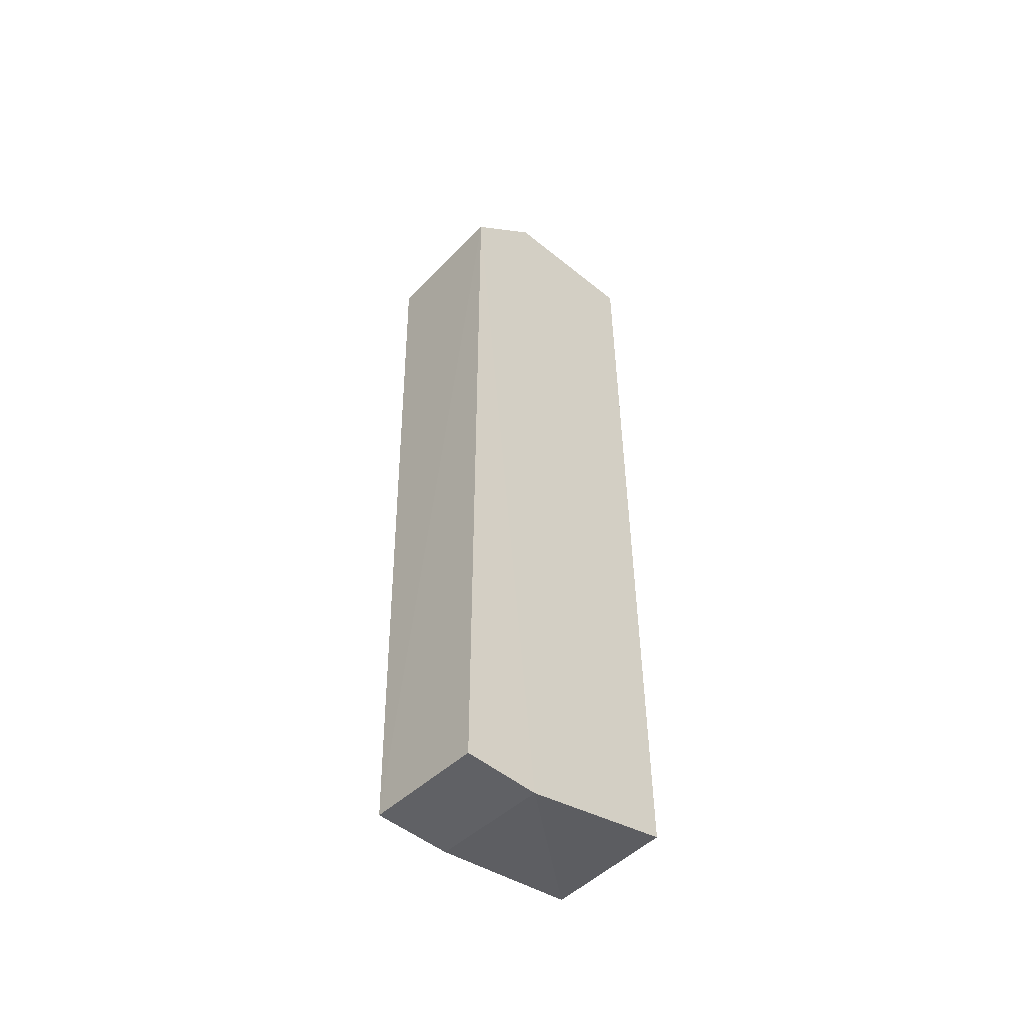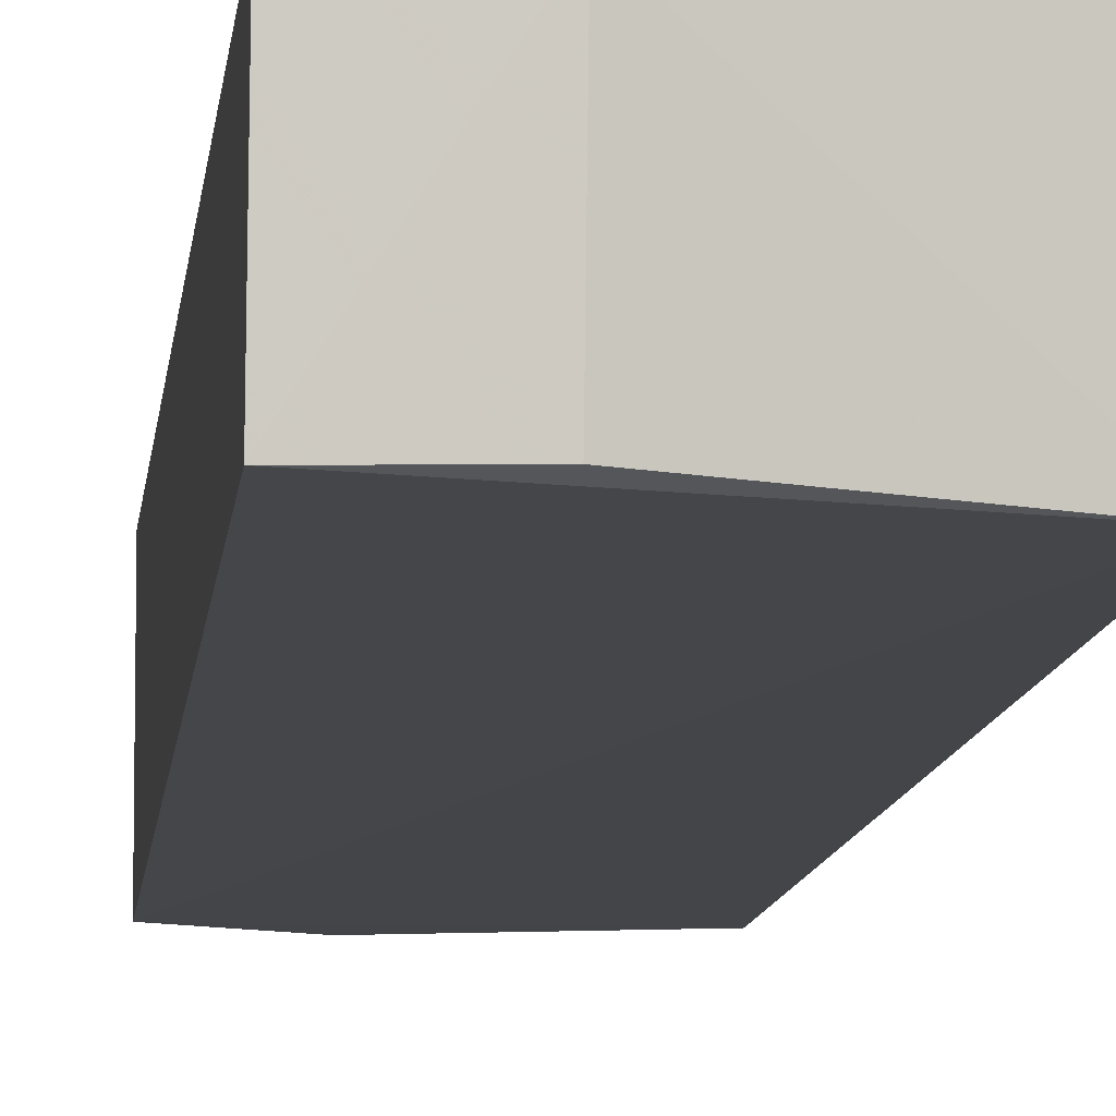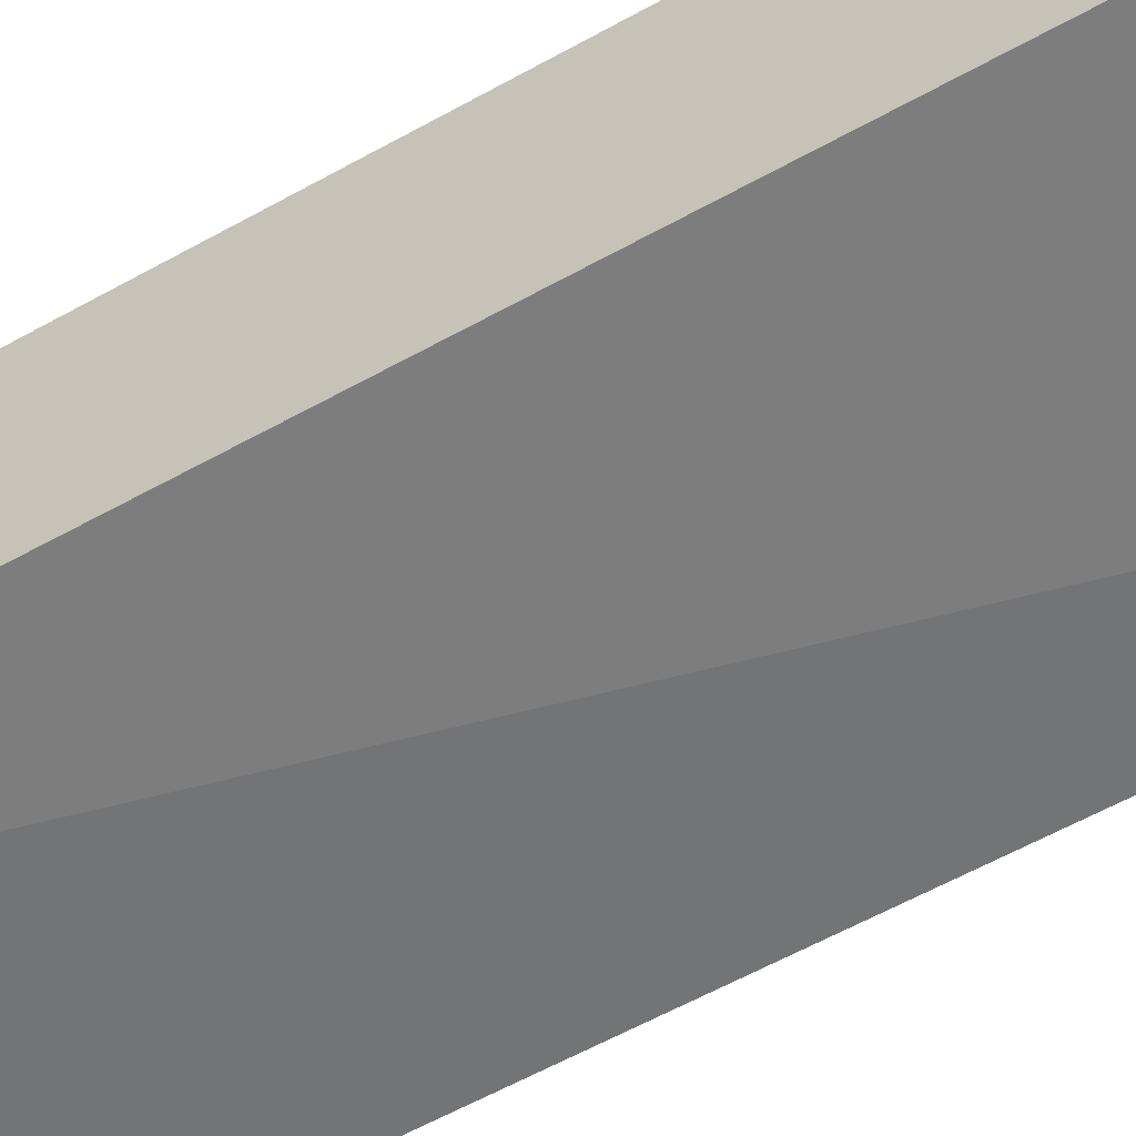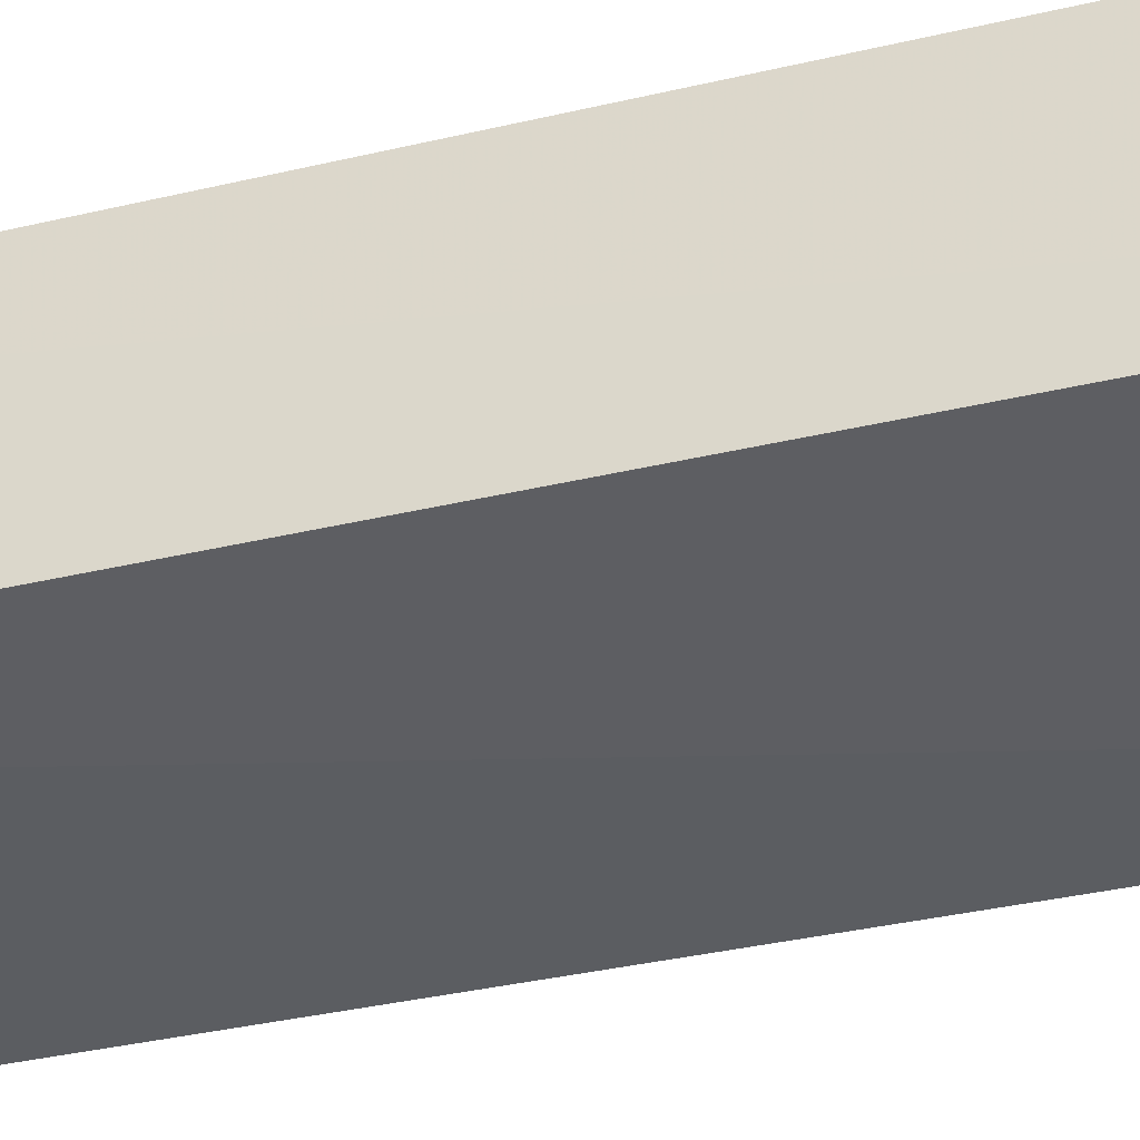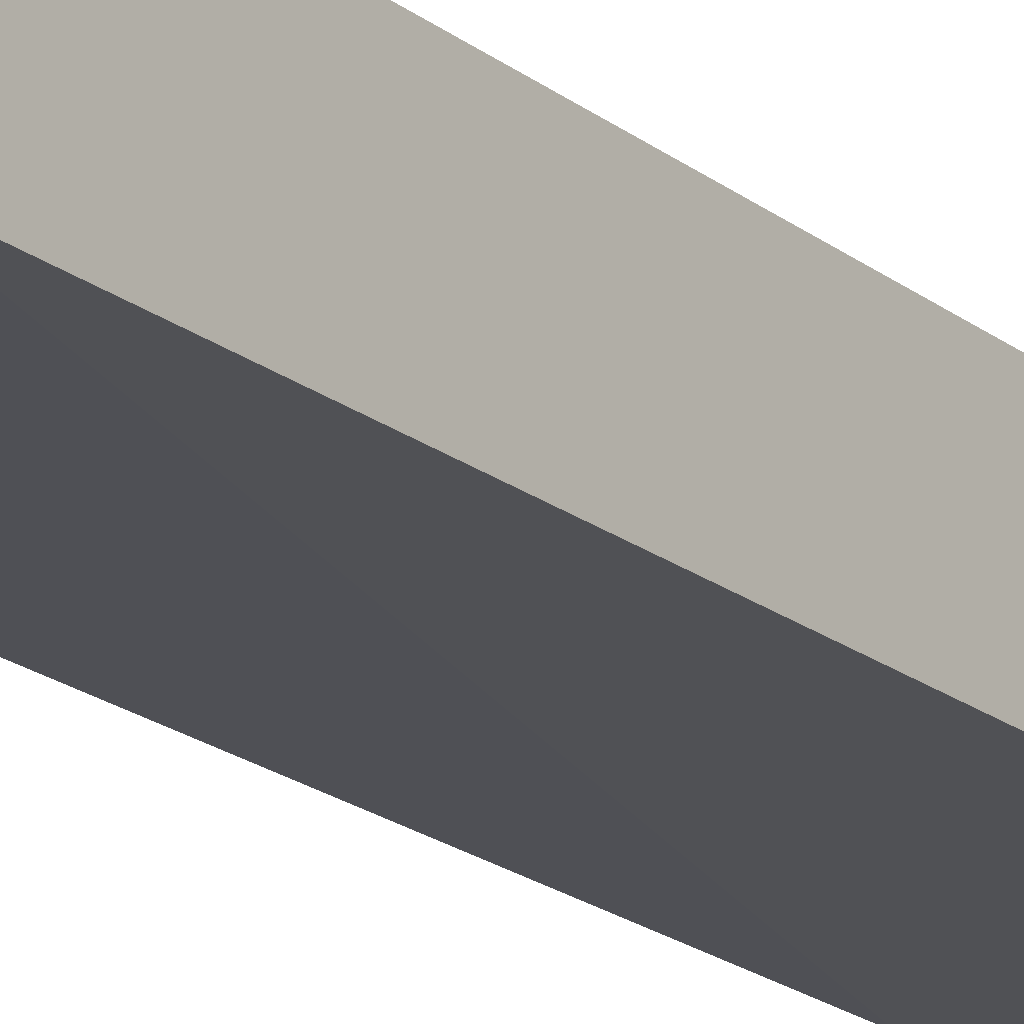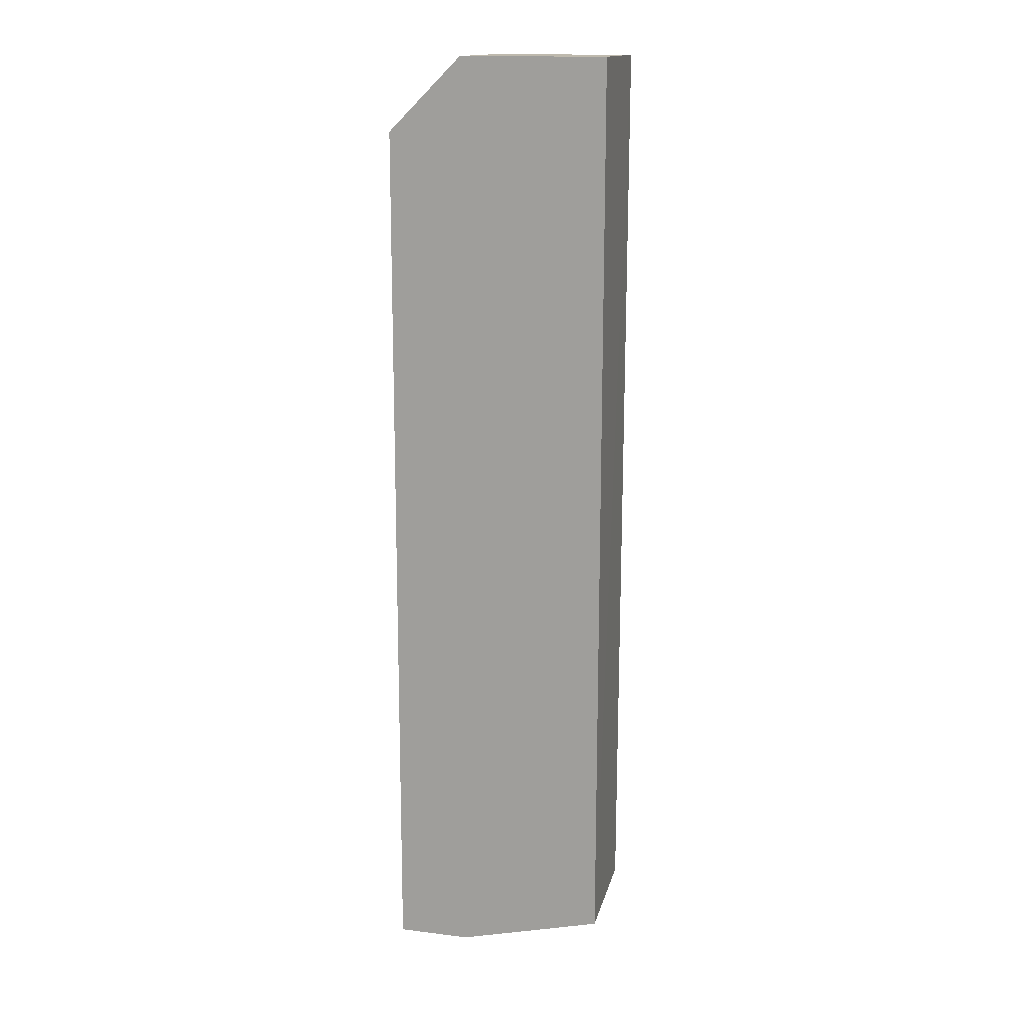
<metadata>
{"format":"obj","ext":"obj","renderer":"f3d","projection":"perspective","resolution":1024,"background":"white","views":[{"elev":-51.7,"azim":-42.0,"up":"+Y"},{"elev":-8.1,"azim":-5.2,"up":"+Z"},{"elev":-58.1,"azim":120.7,"up":"+Z"},{"elev":-37.4,"azim":107.8,"up":"+Z"},{"elev":-18.7,"azim":35.2,"up":"+Z"},{"elev":15.3,"azim":13.9,"up":"+Y"}]}
</metadata>
<code>
v 0.07769 0.02075 0.01269
v 0.07768 -0.0525 0.01291
v 0.07766 0.02074 0.002134
v 0.0601 0.01489 0.001667
v 0.06011 0.01489 0.01254
v 0.07764 -0.05214 0.003034
v 0.06595 0.02075 0.001836
v 0.06011 -0.05543 0.01272
v 0.06597 0.02075 0.01257
v 0.06006 -0.05473 0.003483
v 0.06597 -0.05543 0.01279
v 0.06592 -0.05469 0.003592
f 1 2 3
f 5 2 1
f 6 3 2
f 6 4 3
f 7 1 3
f 7 3 4
f 7 4 5
f 9 7 5
f 9 5 1
f 9 1 7
f 10 8 5
f 10 5 4
f 10 4 6
f 11 6 2
f 11 2 5
f 11 5 8
f 11 8 10
f 12 11 10
f 12 10 6
f 12 6 11

</code>
